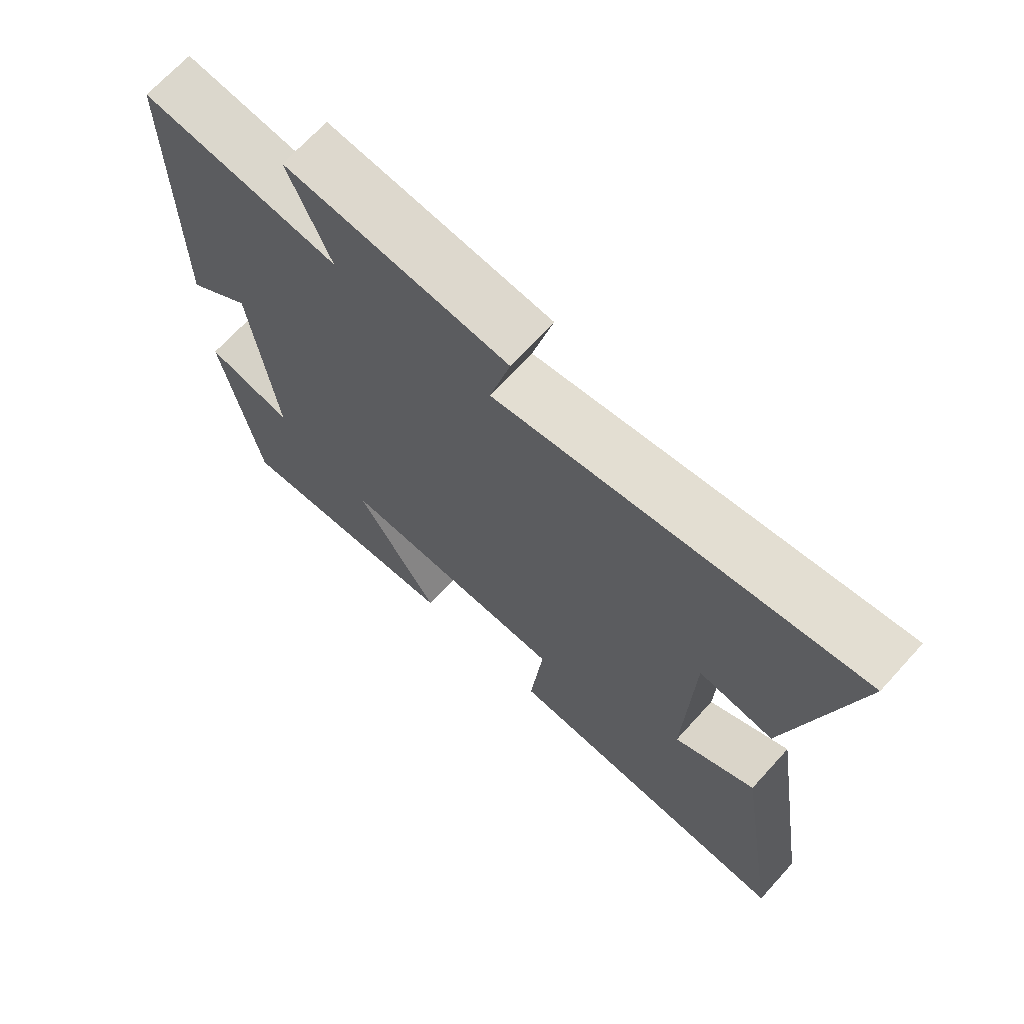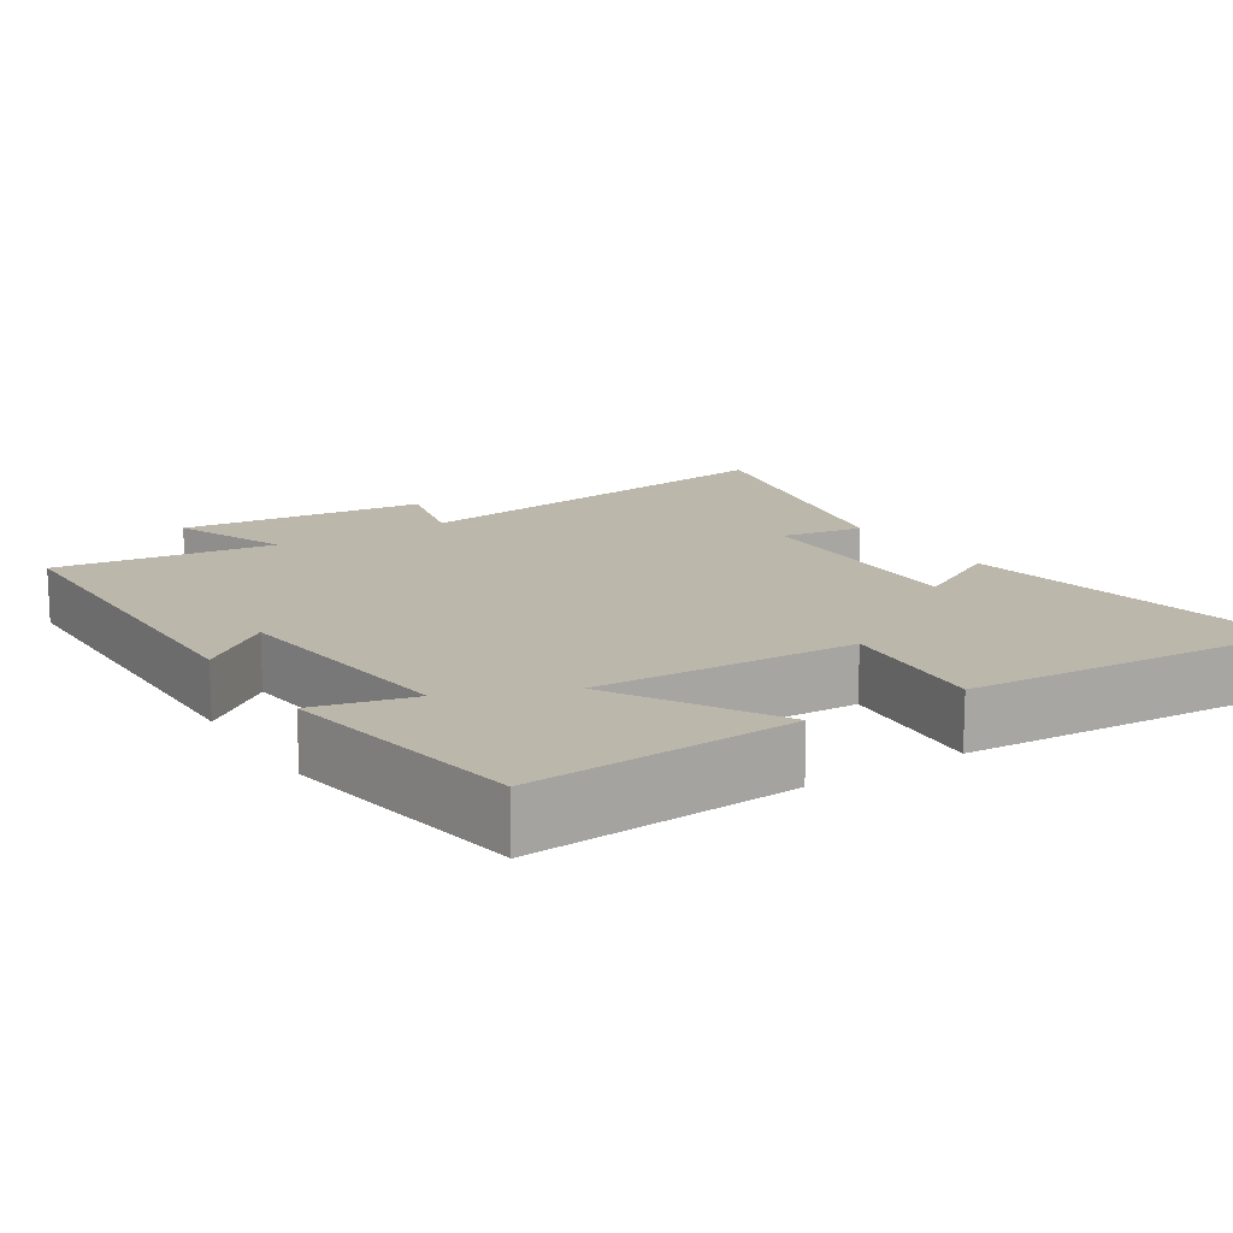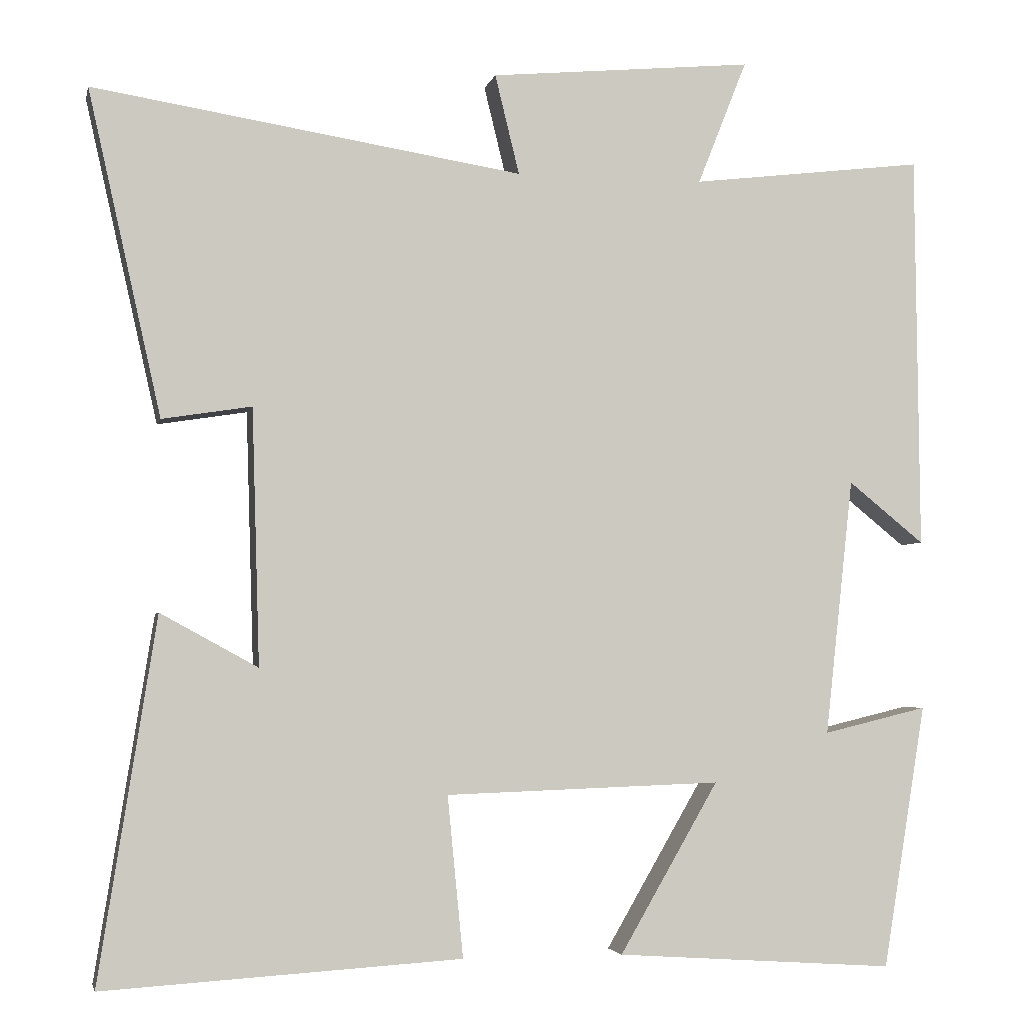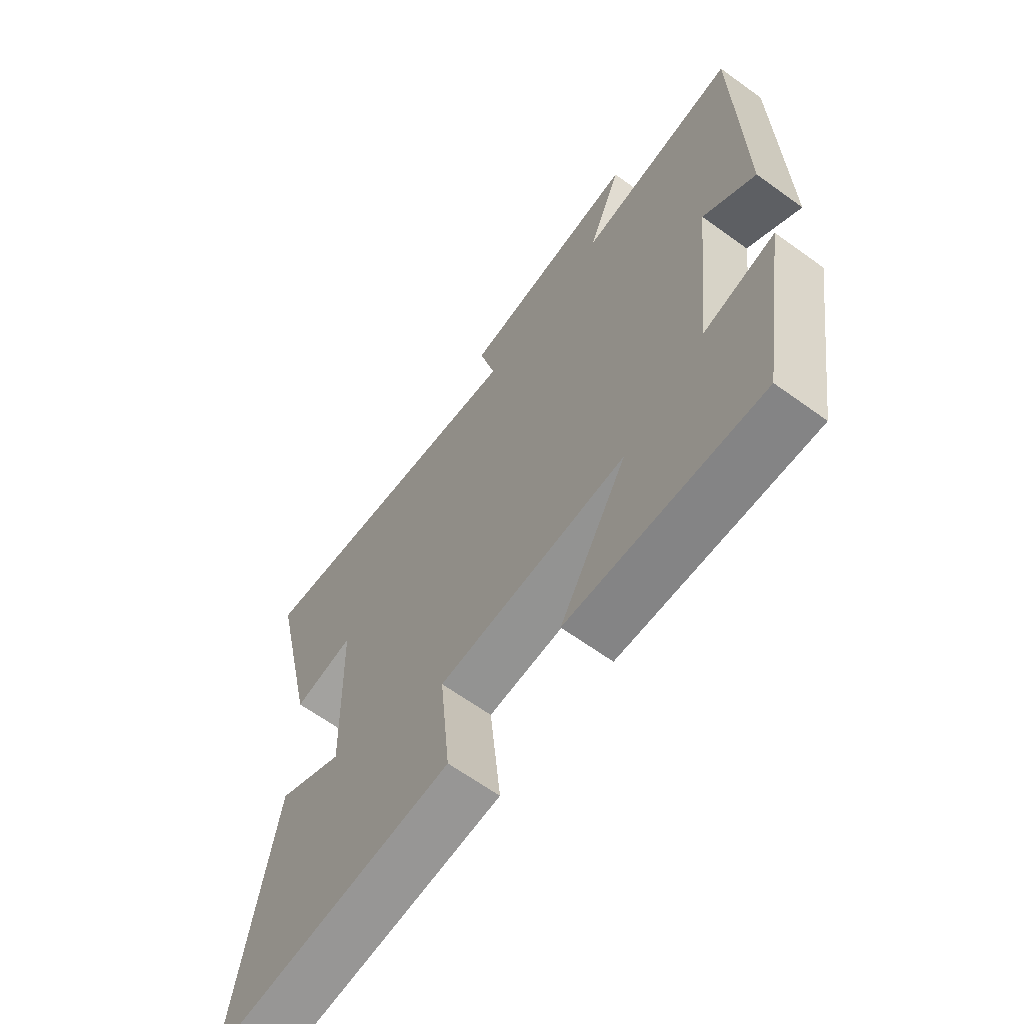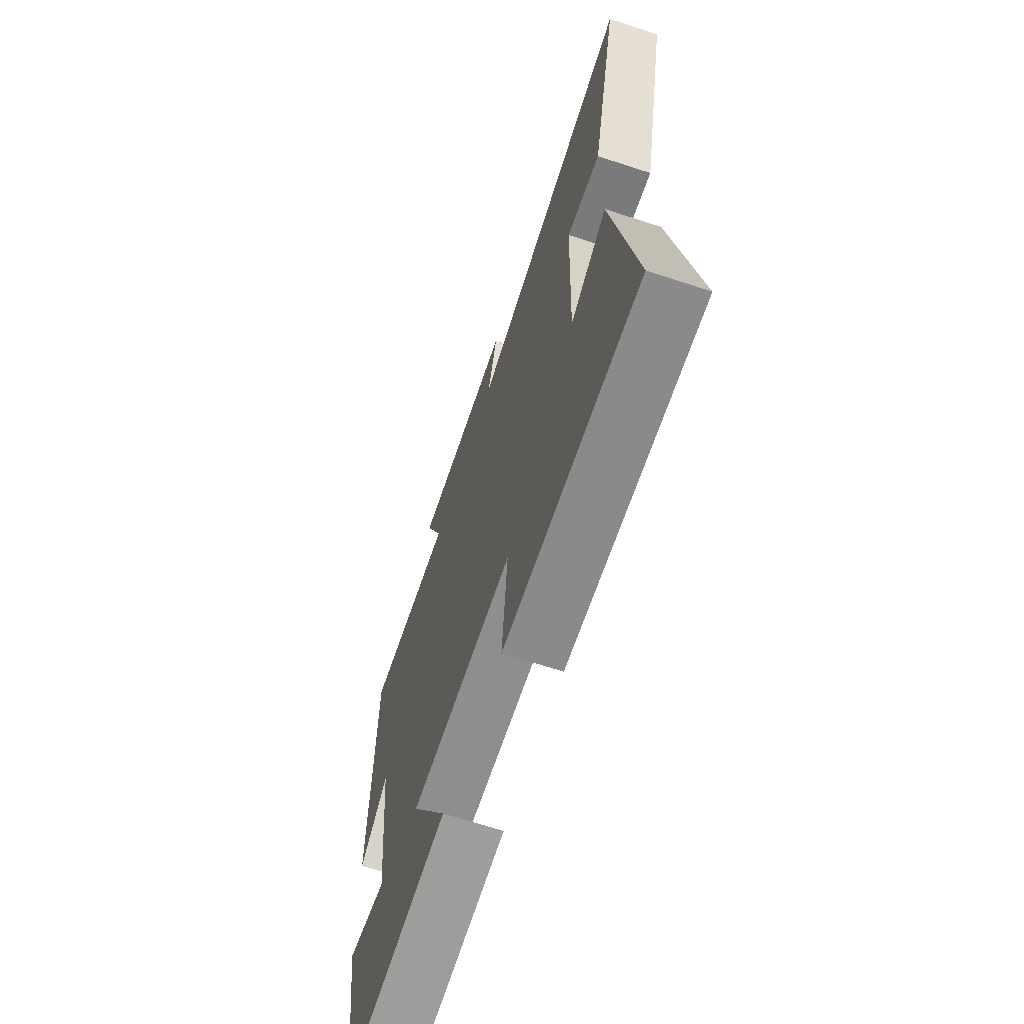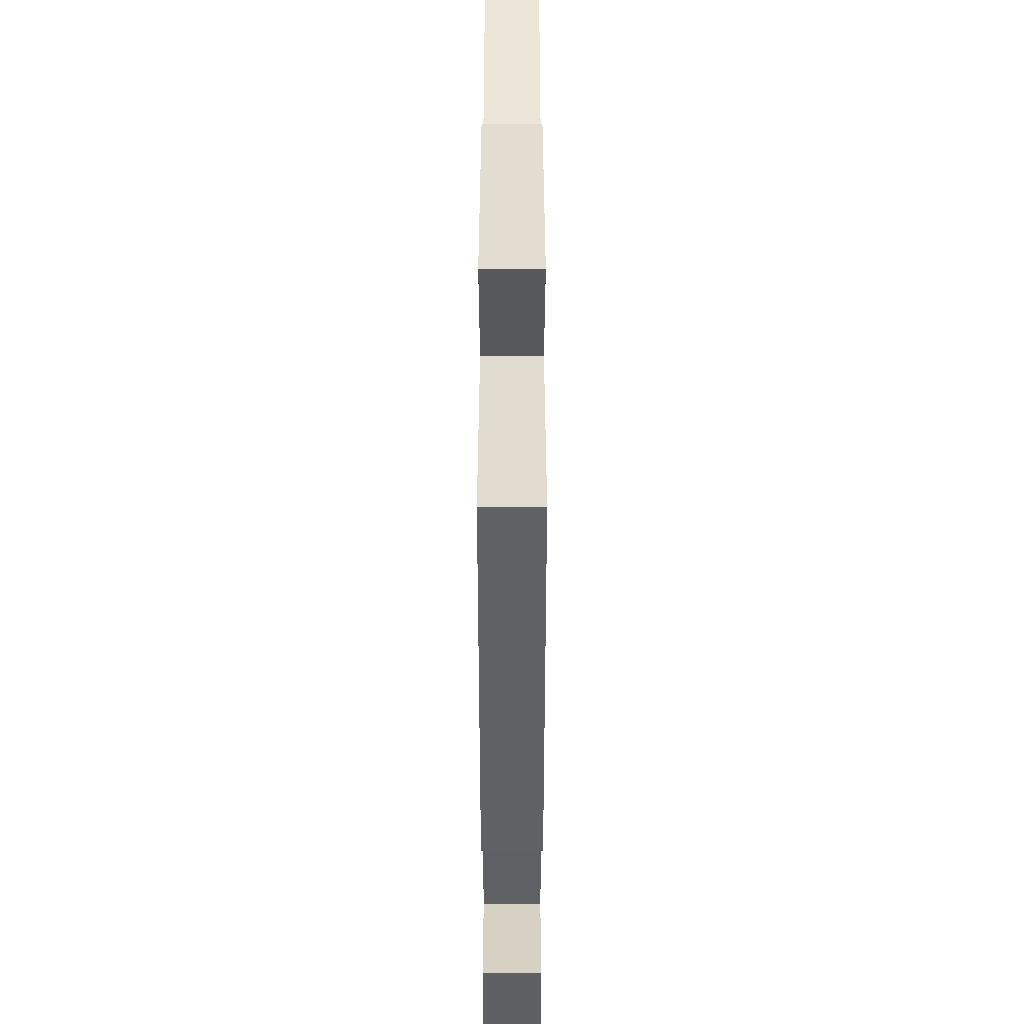
<metadata>
{"format":"obj","ext":"obj","renderer":"f3d","projection":"perspective","resolution":1024,"background":"white","views":[{"elev":69.3,"azim":-137.6,"up":"+Z"},{"elev":14.5,"azim":147.5,"up":"+Y"},{"elev":-3.6,"azim":-12.2,"up":"+Z"},{"elev":-64.9,"azim":54.0,"up":"+Z"},{"elev":-66.9,"azim":-108.2,"up":"+Z"},{"elev":40.6,"azim":90.0,"up":"+Z"}]}
</metadata>
<code>
v -0.573 0.07 -0.528
v -0.5 0.07 -0.067
v -0.376 0.07 -0.135
v -0.386 0.07 0.191
v -0.5 0.07 0.173
v -0.593 0.07 0.586
v -0.045 0.07 0.5
v -0.076 0.07 0.627
v 0.26 0.07 0.659
v 0.197 0.07 0.5
v 0.495 0.07 0.536
v 0.5 0.07 0.03
v 0.403 0.07 0.108
v 0.367 0.07 -0.22
v 0.5 0.07 -0.188
v 0.445 0.07 -0.524
v 0.089 0.07 -0.5
v 0.215 0.07 -0.283
v -0.137 0.07 -0.295
v -0.117 0.07 -0.5
v -0.573 0 -0.528
v -0.5 0 -0.067
v -0.376 0 -0.135
v -0.386 0 0.191
v -0.5 0 0.173
v -0.593 0 0.586
v -0.045 0 0.5
v -0.076 0 0.627
v 0.26 0 0.659
v 0.197 0 0.5
v 0.495 0 0.536
v 0.5 0 0.03
v 0.403 0 0.108
v 0.367 0 -0.22
v 0.5 0 -0.188
v 0.445 0 -0.524
v 0.089 0 -0.5
v 0.215 0 -0.283
v -0.137 0 -0.295
v -0.117 0 -0.5
f 1 2 3
f 20 1 3
f 19 20 3
f 18 19 3 4
f 16 17 18
f 15 16 18
f 14 15 18
f 13 14 18 4
f 10 11 12 13
f 10 13 4
f 7 8 9 10
f 7 10 4 5
f 5 6 7
f 23 22 21
f 23 21 40
f 23 40 39
f 24 23 39 38
f 38 37 36
f 38 36 35
f 38 35 34
f 24 38 34 33
f 33 32 31 30
f 24 33 30
f 30 29 28 27
f 25 24 30 27
f 27 26 25
f 1 21 22 2
f 2 22 23 3
f 3 23 24 4
f 4 24 25 5
f 5 25 26 6
f 6 26 27 7
f 7 27 28 8
f 8 28 29 9
f 9 29 30 10
f 10 30 31 11
f 11 31 32 12
f 12 32 33 13
f 13 33 34 14
f 14 34 35 15
f 15 35 36 16
f 16 36 37 17
f 17 37 38 18
f 18 38 39 19
f 19 39 40 20
f 20 40 21 1

</code>
